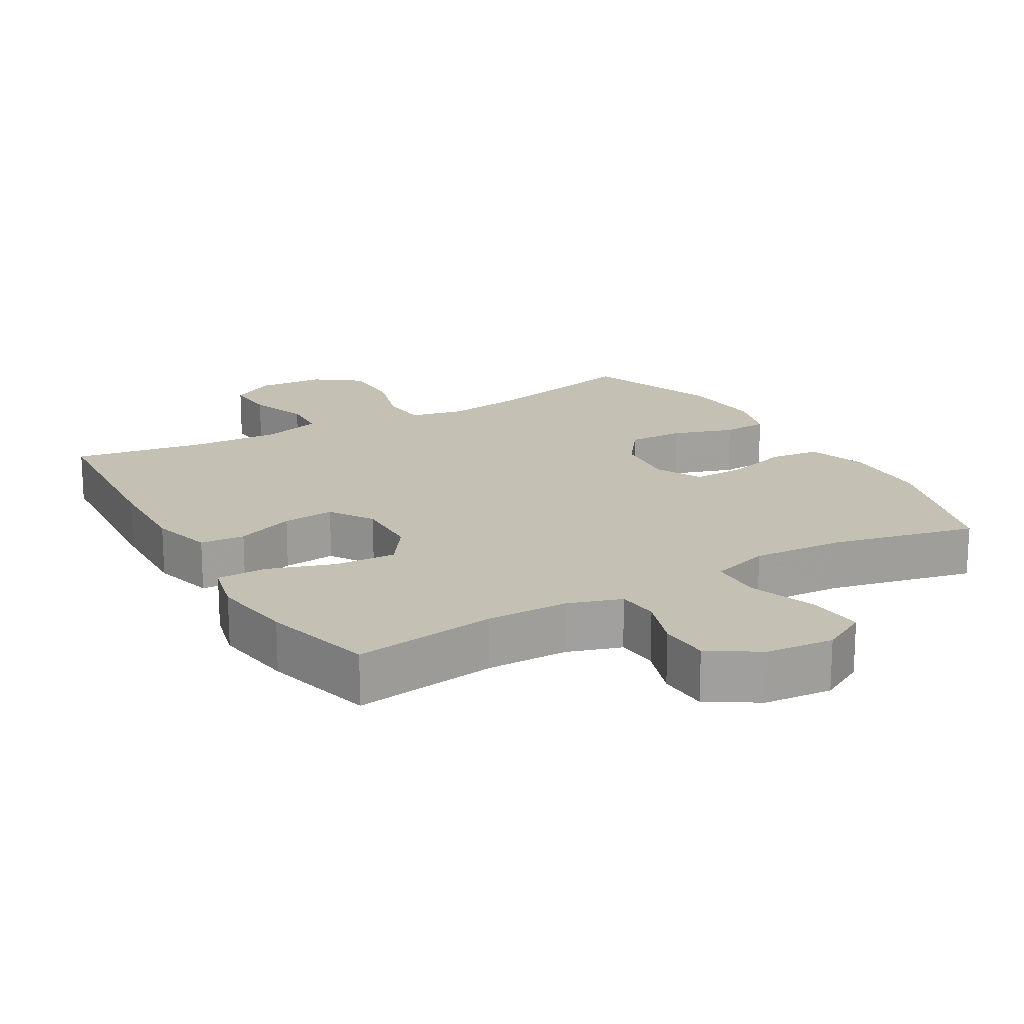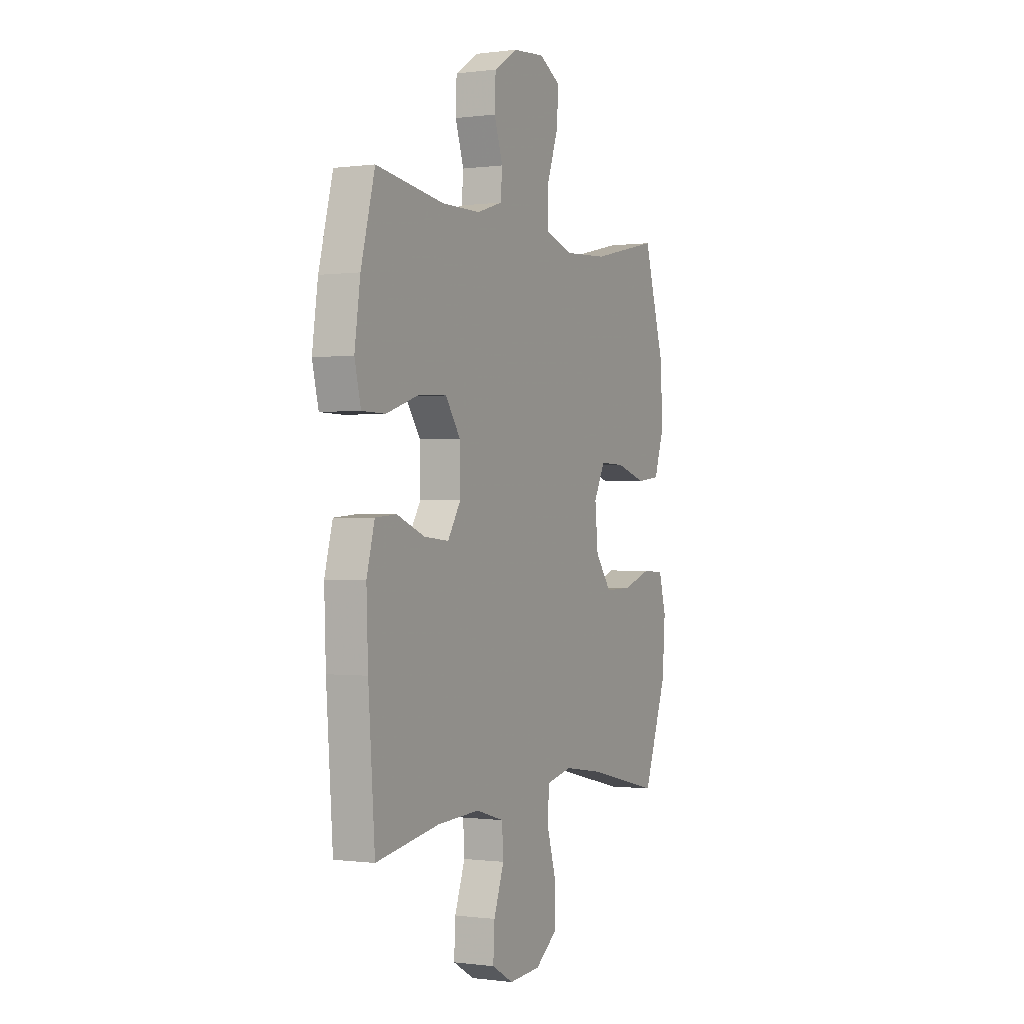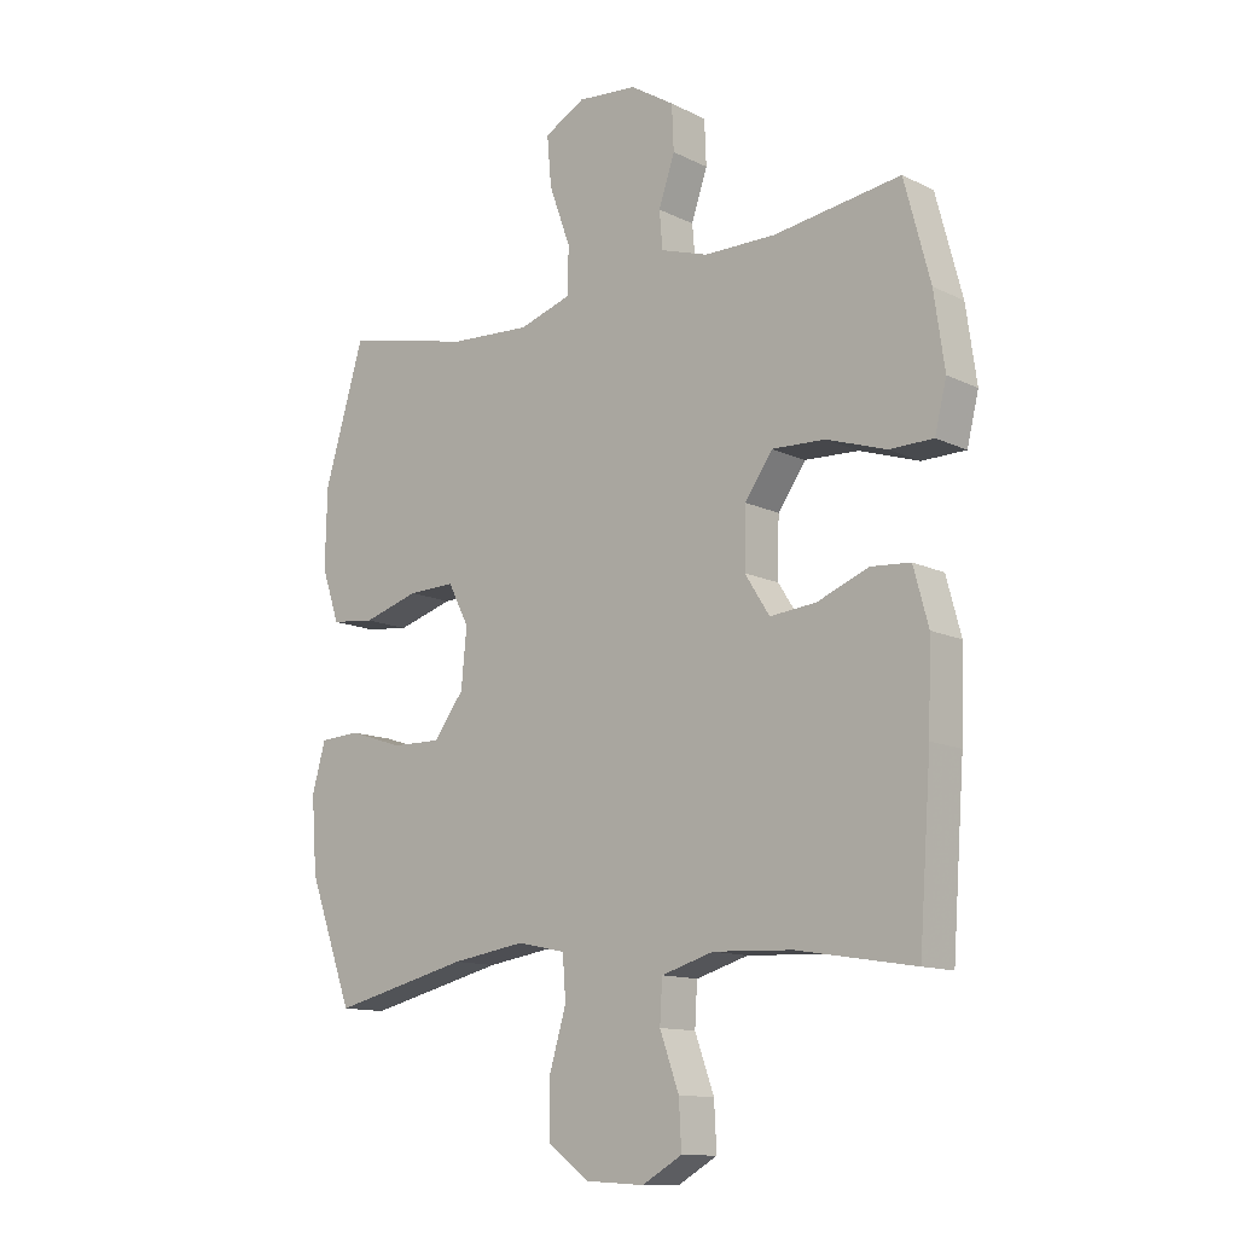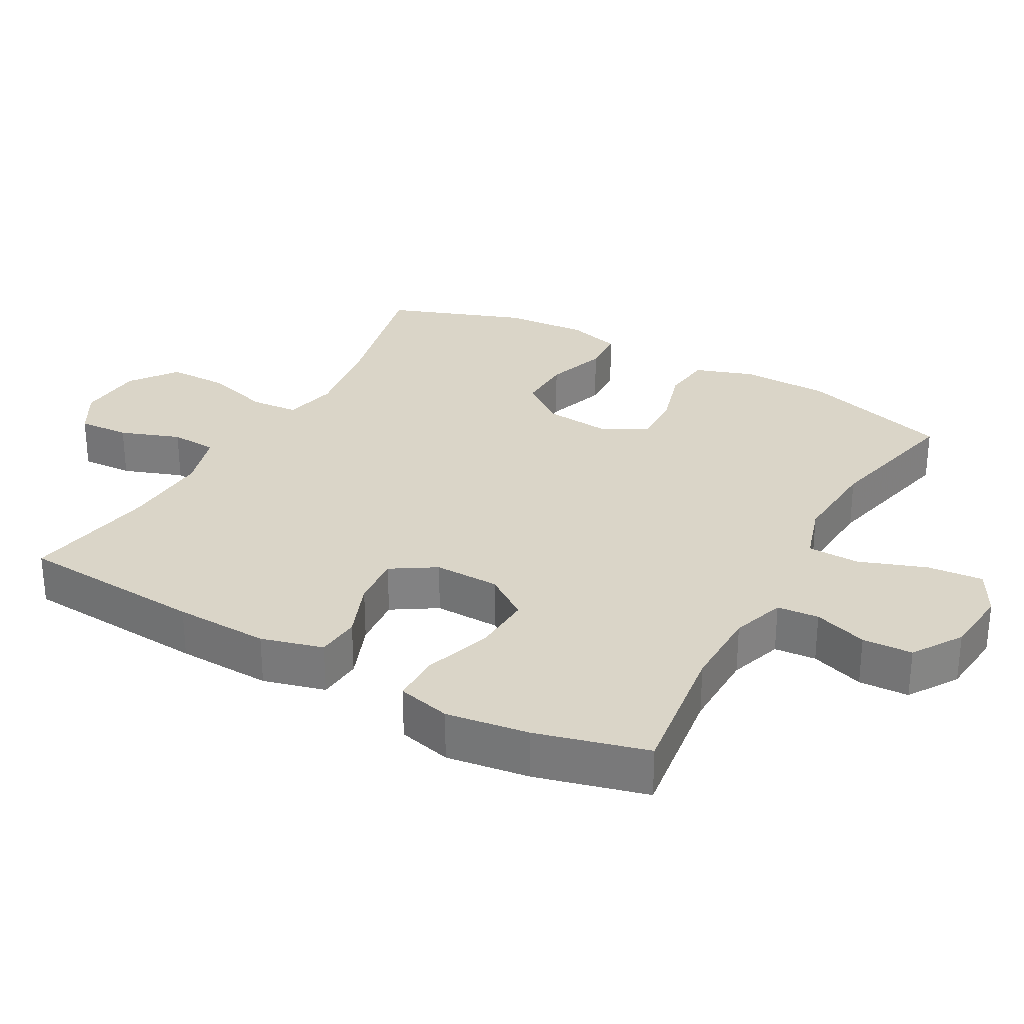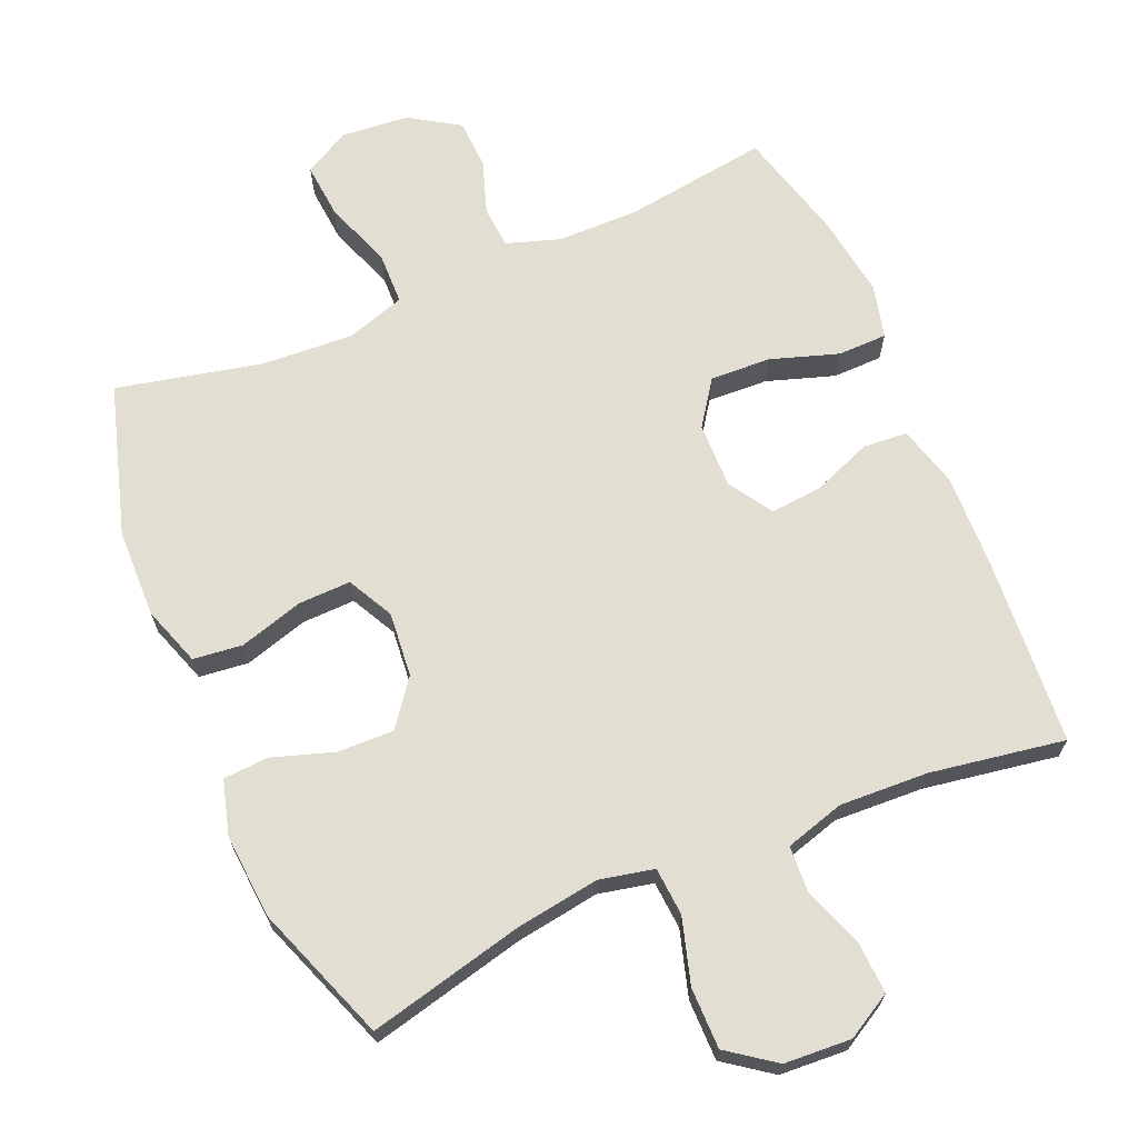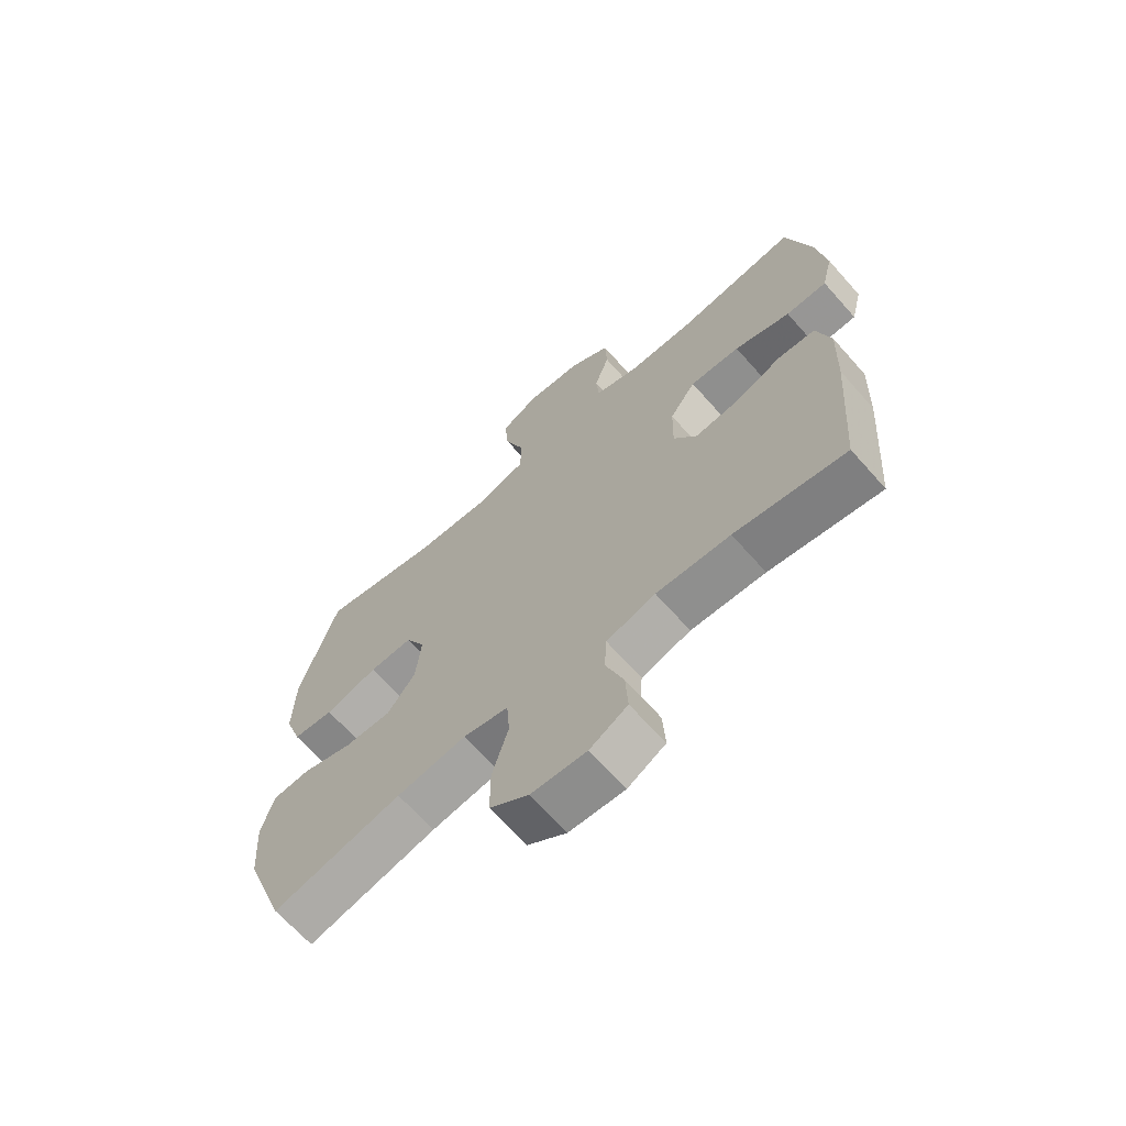
<metadata>
{"format":"obj","ext":"obj","renderer":"f3d","projection":"perspective","resolution":1024,"background":"white","views":[{"elev":18.2,"azim":-30.1,"up":"+Y"},{"elev":-0.3,"azim":-63.6,"up":"+Z"},{"elev":-12.5,"azim":-138.5,"up":"+Z"},{"elev":29.4,"azim":-60.8,"up":"+Y"},{"elev":67.6,"azim":156.8,"up":"+Y"},{"elev":-67.2,"azim":-138.4,"up":"+Z"}]}
</metadata>
<code>
v -0.5 0.07 0.5
v -0.294 0.07 0.471
v -0.177 0.07 0.472
v -0.1 0.07 0.497
v -0.095 0.07 0.557
v -0.121 0.07 0.634
v -0.118 0.07 0.706
v -0.047 0.07 0.751
v 0.05 0.07 0.76
v 0.116 0.07 0.724
v 0.109 0.07 0.644
v 0.074 0.07 0.547
v 0.076 0.07 0.472
v 0.161 0.07 0.445
v 0.292 0.07 0.453
v 0.5 0.07 0.5
v 0.565 0.07 0.283
v 0.568 0.07 0.156
v 0.539 0.07 0.071
v 0.468 0.07 0.063
v 0.377 0.07 0.09
v 0.301 0.07 0.092
v 0.267 0.07 0.026
v 0.276 0.07 -0.067
v 0.325 0.07 -0.132
v 0.406 0.07 -0.13
v 0.494 0.07 -0.101
v 0.559 0.07 -0.105
v 0.581 0.07 -0.183
v 0.572 0.07 -0.304
v 0.5 0.07 -0.5
v 0.277 0.07 -0.447
v 0.157 0.07 -0.429
v 0.079 0.07 -0.446
v 0.074 0.07 -0.515
v 0.102 0.07 -0.609
v 0.102 0.07 -0.696
v 0.035 0.07 -0.745
v -0.061 0.07 -0.751
v -0.126 0.07 -0.714
v -0.122 0.07 -0.64
v -0.091 0.07 -0.554
v -0.095 0.07 -0.487
v -0.18 0.07 -0.462
v -0.308 0.07 -0.468
v -0.5 0.07 -0.5
v -0.52 0.07 -0.231
v -0.525 0.07 -0.095
v -0.501 0.07 -0.006
v -0.437 0.07 -0.001
v -0.353 0.07 -0.034
v -0.278 0.07 -0.041
v -0.238 0.07 0.022
v -0.24 0.07 0.116
v -0.285 0.07 0.18
v -0.372 0.07 0.176
v -0.469 0.07 0.144
v -0.54 0.07 0.145
v -0.559 0.07 0.222
v -0.542 0.07 0.341
v -0.5 0 0.5
v -0.294 0 0.471
v -0.177 0 0.472
v -0.1 0 0.497
v -0.095 0 0.557
v -0.121 0 0.634
v -0.118 0 0.706
v -0.047 0 0.751
v 0.05 0 0.76
v 0.116 0 0.724
v 0.109 0 0.644
v 0.074 0 0.547
v 0.076 0 0.472
v 0.161 0 0.445
v 0.292 0 0.453
v 0.5 0 0.5
v 0.565 0 0.283
v 0.568 0 0.156
v 0.539 0 0.071
v 0.468 0 0.063
v 0.377 0 0.09
v 0.301 0 0.092
v 0.267 0 0.026
v 0.276 0 -0.067
v 0.325 0 -0.132
v 0.406 0 -0.13
v 0.494 0 -0.101
v 0.559 0 -0.105
v 0.581 0 -0.183
v 0.572 0 -0.304
v 0.5 0 -0.5
v 0.277 0 -0.447
v 0.157 0 -0.429
v 0.079 0 -0.446
v 0.074 0 -0.515
v 0.102 0 -0.609
v 0.102 0 -0.696
v 0.035 0 -0.745
v -0.061 0 -0.751
v -0.126 0 -0.714
v -0.122 0 -0.64
v -0.091 0 -0.554
v -0.095 0 -0.487
v -0.18 0 -0.462
v -0.308 0 -0.468
v -0.5 0 -0.5
v -0.52 0 -0.231
v -0.525 0 -0.095
v -0.501 0 -0.006
v -0.437 0 -0.001
v -0.353 0 -0.034
v -0.278 0 -0.041
v -0.238 0 0.022
v -0.24 0 0.116
v -0.285 0 0.18
v -0.372 0 0.176
v -0.469 0 0.144
v -0.54 0 0.145
v -0.559 0 0.222
v -0.542 0 0.341
f 59 60 1 2
f 56 57 58 59
f 55 56 59 2
f 54 55 2 3
f 53 54 3 4
f 48 49 50 51
f 48 51 52
f 45 46 47 48
f 44 45 48 52
f 43 44 52 53
f 39 40 41 42
f 39 42 43
f 38 39 43
f 35 36 37 38
f 34 35 38 43
f 29 30 31 32
f 29 32 33
f 26 27 28 29
f 25 26 29 33
f 24 25 33 34
f 18 19 20 21
f 18 21 22
f 15 16 17 18
f 14 15 18 22
f 13 14 22 23
f 9 10 11 12
f 9 12 13
f 8 9 13
f 5 6 7 8
f 4 5 8 13
f 24 34 43 53
f 23 24 53
f 4 13 23 53
f 62 61 120 119
f 119 118 117 116
f 62 119 116 115
f 63 62 115 114
f 64 63 114 113
f 111 110 109 108
f 112 111 108
f 108 107 106 105
f 112 108 105 104
f 113 112 104 103
f 102 101 100 99
f 103 102 99
f 103 99 98
f 98 97 96 95
f 103 98 95 94
f 92 91 90 89
f 93 92 89
f 89 88 87 86
f 93 89 86 85
f 94 93 85 84
f 81 80 79 78
f 82 81 78
f 78 77 76 75
f 82 78 75 74
f 83 82 74 73
f 72 71 70 69
f 73 72 69
f 73 69 68
f 68 67 66 65
f 73 68 65 64
f 113 103 94 84
f 113 84 83
f 113 83 73 64
f 1 61 62 2
f 2 62 63 3
f 3 63 64 4
f 4 64 65 5
f 5 65 66 6
f 6 66 67 7
f 7 67 68 8
f 8 68 69 9
f 9 69 70 10
f 10 70 71 11
f 11 71 72 12
f 12 72 73 13
f 13 73 74 14
f 14 74 75 15
f 15 75 76 16
f 16 76 77 17
f 17 77 78 18
f 18 78 79 19
f 19 79 80 20
f 20 80 81 21
f 21 81 82 22
f 22 82 83 23
f 23 83 84 24
f 24 84 85 25
f 25 85 86 26
f 26 86 87 27
f 27 87 88 28
f 28 88 89 29
f 29 89 90 30
f 30 90 91 31
f 31 91 92 32
f 32 92 93 33
f 33 93 94 34
f 34 94 95 35
f 35 95 96 36
f 36 96 97 37
f 37 97 98 38
f 38 98 99 39
f 39 99 100 40
f 40 100 101 41
f 41 101 102 42
f 42 102 103 43
f 43 103 104 44
f 44 104 105 45
f 45 105 106 46
f 46 106 107 47
f 47 107 108 48
f 48 108 109 49
f 49 109 110 50
f 50 110 111 51
f 51 111 112 52
f 52 112 113 53
f 53 113 114 54
f 54 114 115 55
f 55 115 116 56
f 56 116 117 57
f 57 117 118 58
f 58 118 119 59
f 59 119 120 60
f 60 120 61 1

</code>
